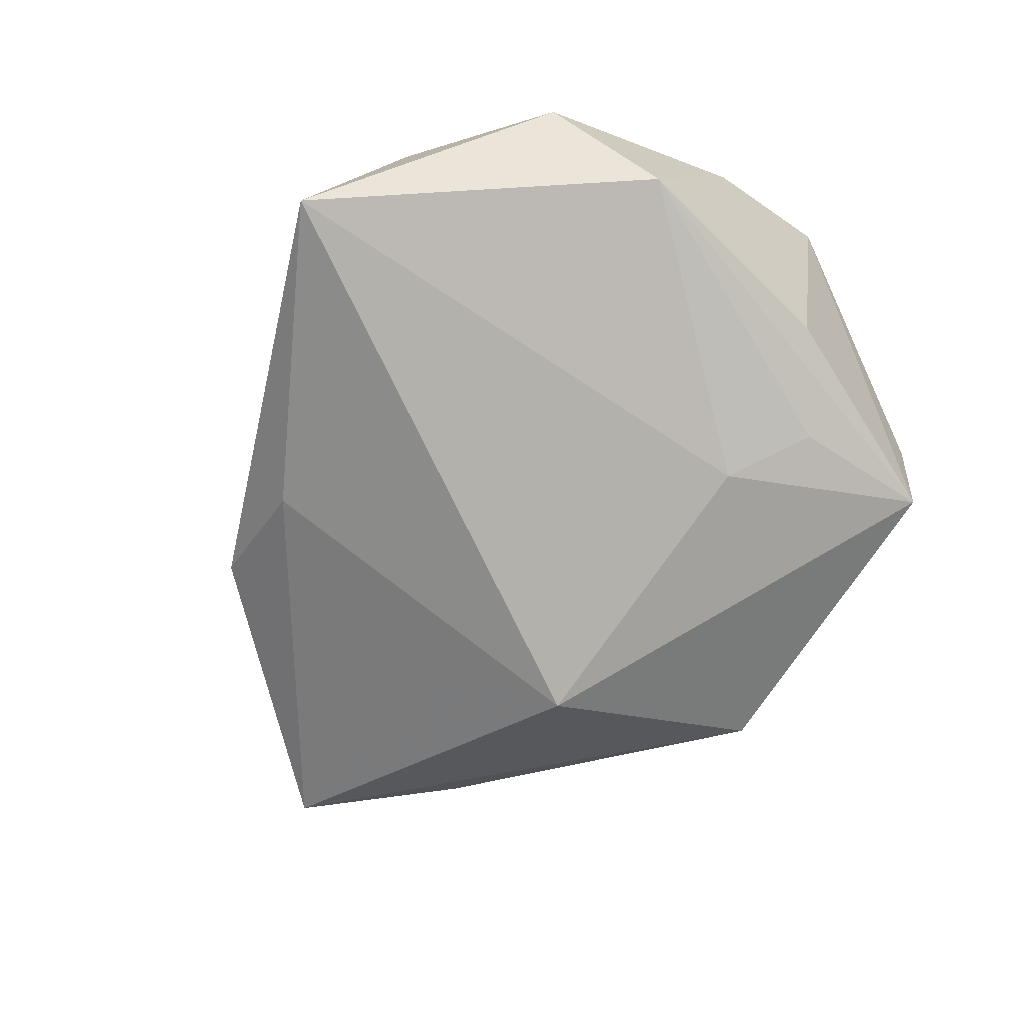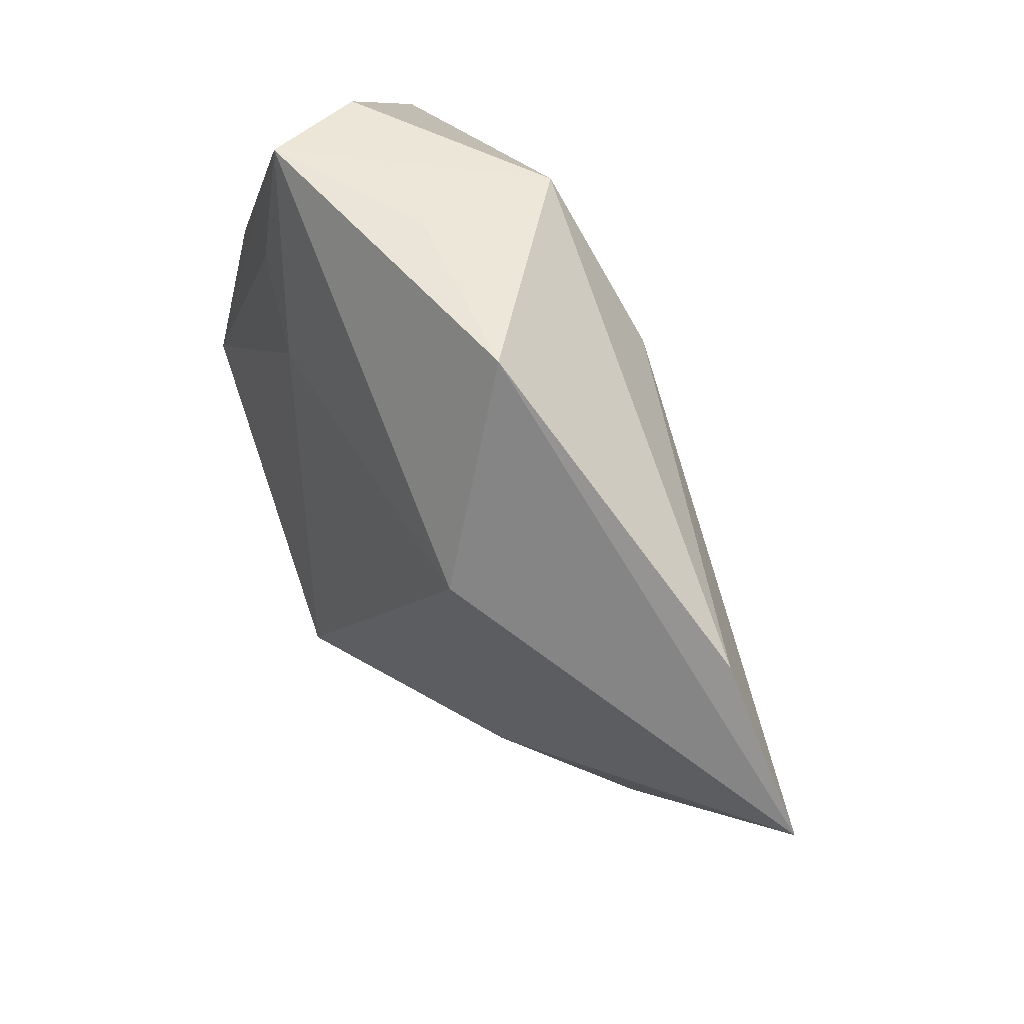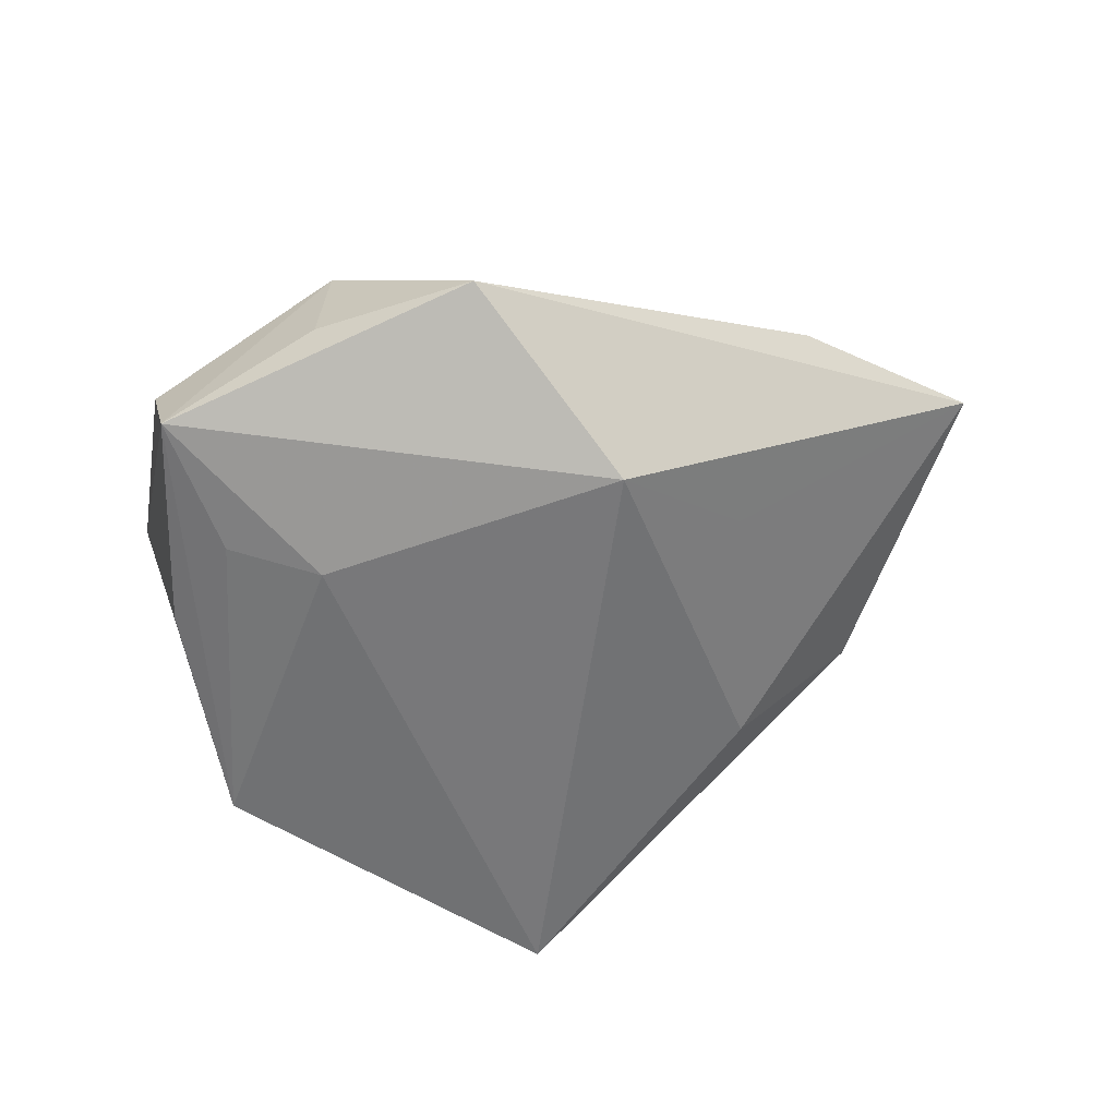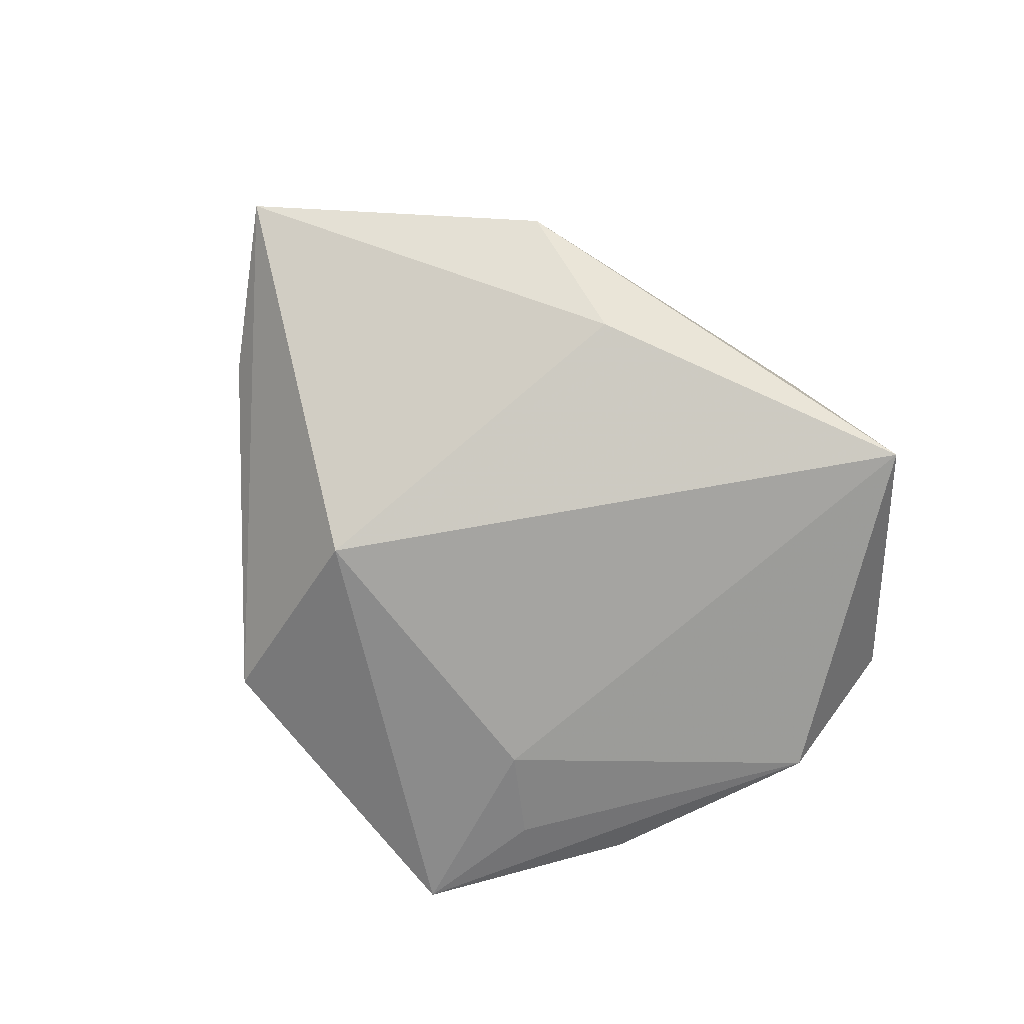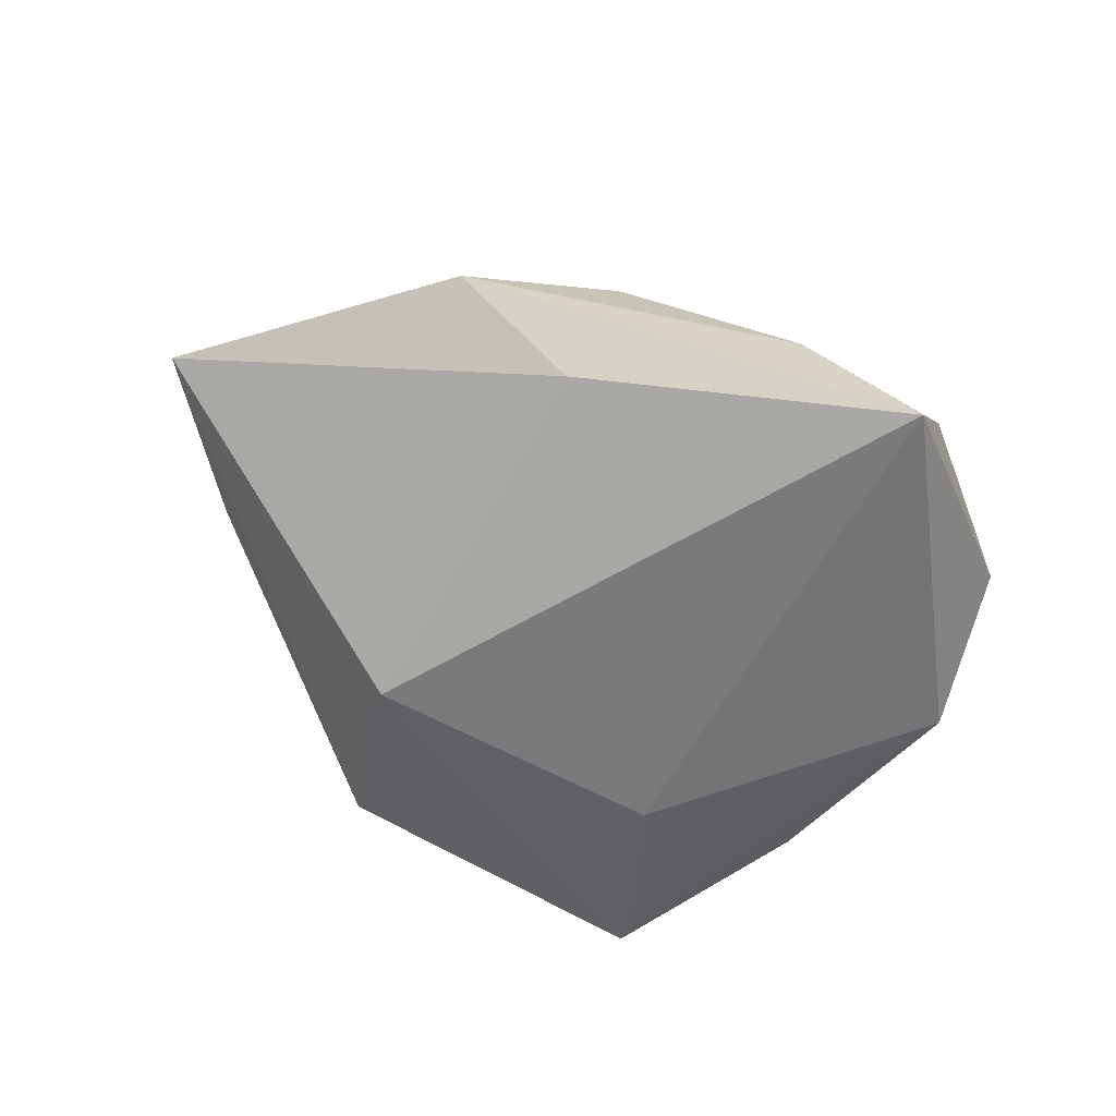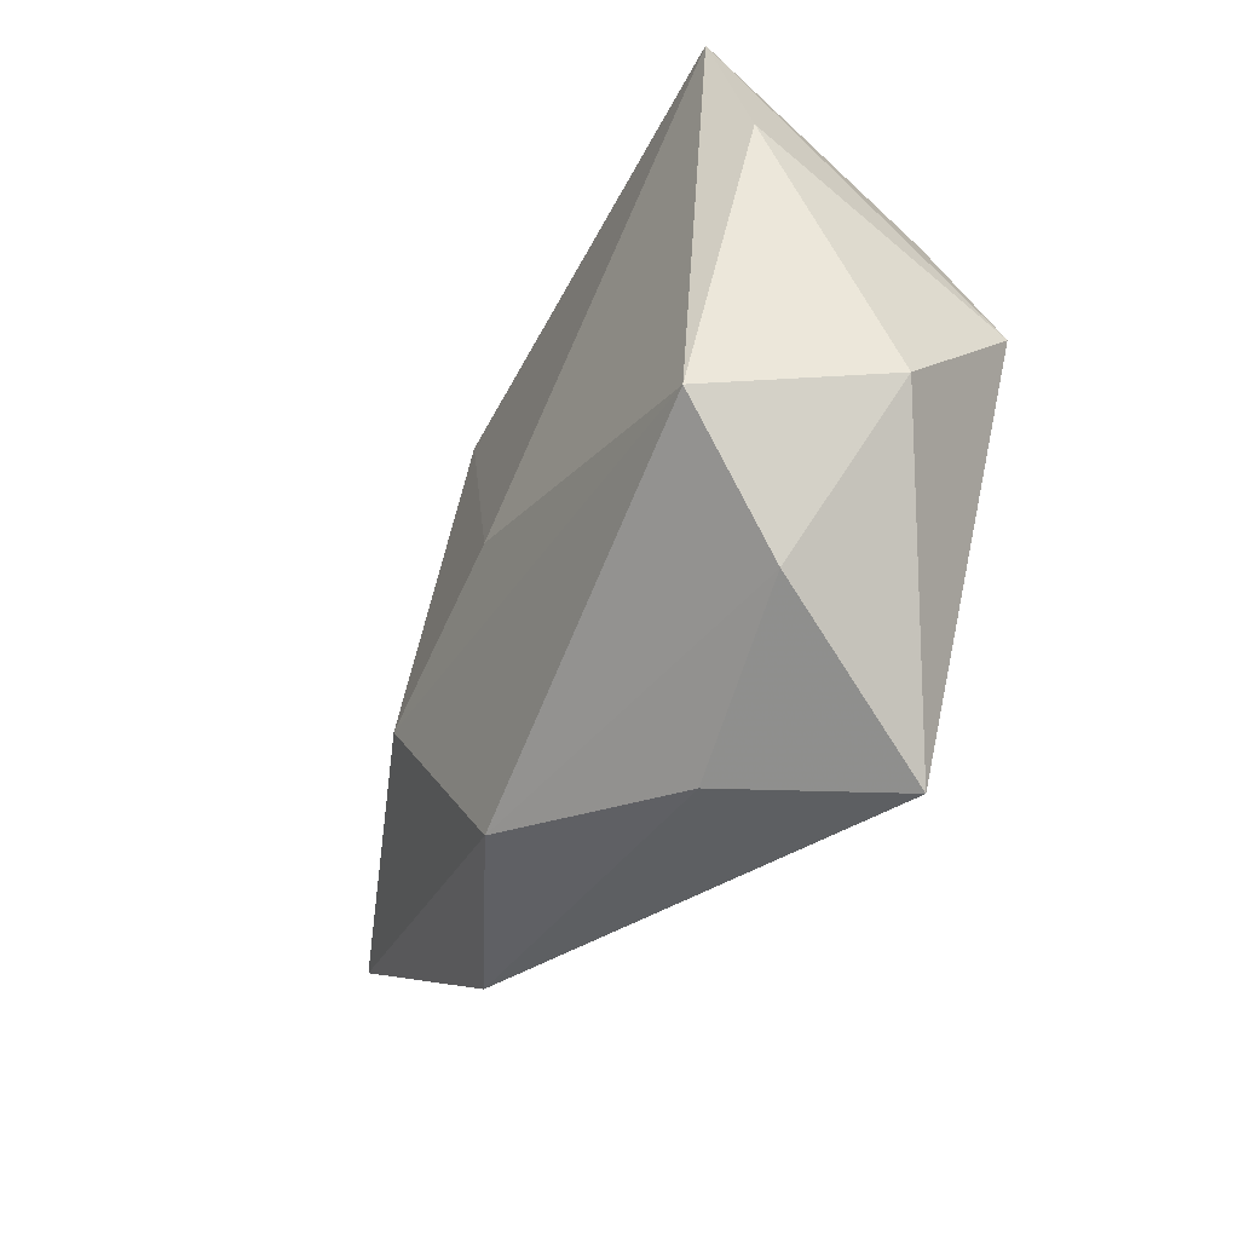
<metadata>
{"format":"obj","ext":"obj","renderer":"f3d","projection":"perspective","resolution":1024,"background":"white","views":[{"elev":-77.8,"azim":61.4,"up":"+Z"},{"elev":51.0,"azim":-122.3,"up":"+Y"},{"elev":-59.2,"azim":-153.0,"up":"+Z"},{"elev":-72.7,"azim":-45.3,"up":"+Z"},{"elev":-57.2,"azim":-24.0,"up":"+Z"},{"elev":-52.2,"azim":63.0,"up":"+Y"}]}
</metadata>
<code>
v -0.01204 0.02004 0.01388
v -0.0006475 0.03597 -0.004312
v 0.002893 -0.03566 -0.0005107
v 0.02718 -0.0227 0.0134
v 0.03341 -0.006418 -0.01283
v -0.0005934 0.03498 0.009948
v -0.03161 -0.02761 0.001585
v 0.0129 -0.03936 -0.01418
v -0.02329 0.01226 -0.01594
v -0.02254 -0.01073 0.01521
v -0.03032 -0.0009644 -0.009155
v -0.05532 -0.005634 0.003595
v 0.02157 -0.03189 0.002601
v 0.03412 -0.01962 -0.002219
v -0.002385 -0.008143 0.01617
v 0.03584 0.01559 0.01504
v 0.01679 0.02216 -0.01345
v 0.01577 0.03664 -0.01163
v -0.01801 0.03437 -0.00696
v -0.04378 0.00953 0.002778
v 0.02706 0.01625 -0.01096
v -0.01434 -0.02916 0.00957
v 0.00886 0.01605 -0.01557
v 0.0192 0.03541 -0.0009911
v -0.01912 -0.02589 -0.007563
v 0.03709 0.002479 0.01171
f 21 16 5
f 5 18 21
f 21 18 16
f 15 4 16
f 14 8 5
f 16 18 24
f 24 6 16
f 18 6 24
f 25 9 8
f 19 9 12
f 18 9 19
f 5 8 23
f 8 9 23
f 23 9 18
f 16 6 1
f 1 15 16
f 12 22 10
f 10 1 12
f 15 1 10
f 4 15 10
f 10 22 4
f 16 4 26
f 4 14 26
f 5 16 26
f 26 14 5
f 12 9 11
f 11 25 12
f 9 25 11
f 7 25 8
f 8 3 7
f 7 3 22
f 7 22 12
f 12 25 7
f 20 19 12
f 6 19 20
f 12 1 20
f 20 1 6
f 2 6 18
f 18 19 2
f 2 19 6
f 17 18 5
f 5 23 17
f 17 23 18
f 4 22 13
f 22 3 13
f 13 3 8
f 8 14 13
f 13 14 4

</code>
